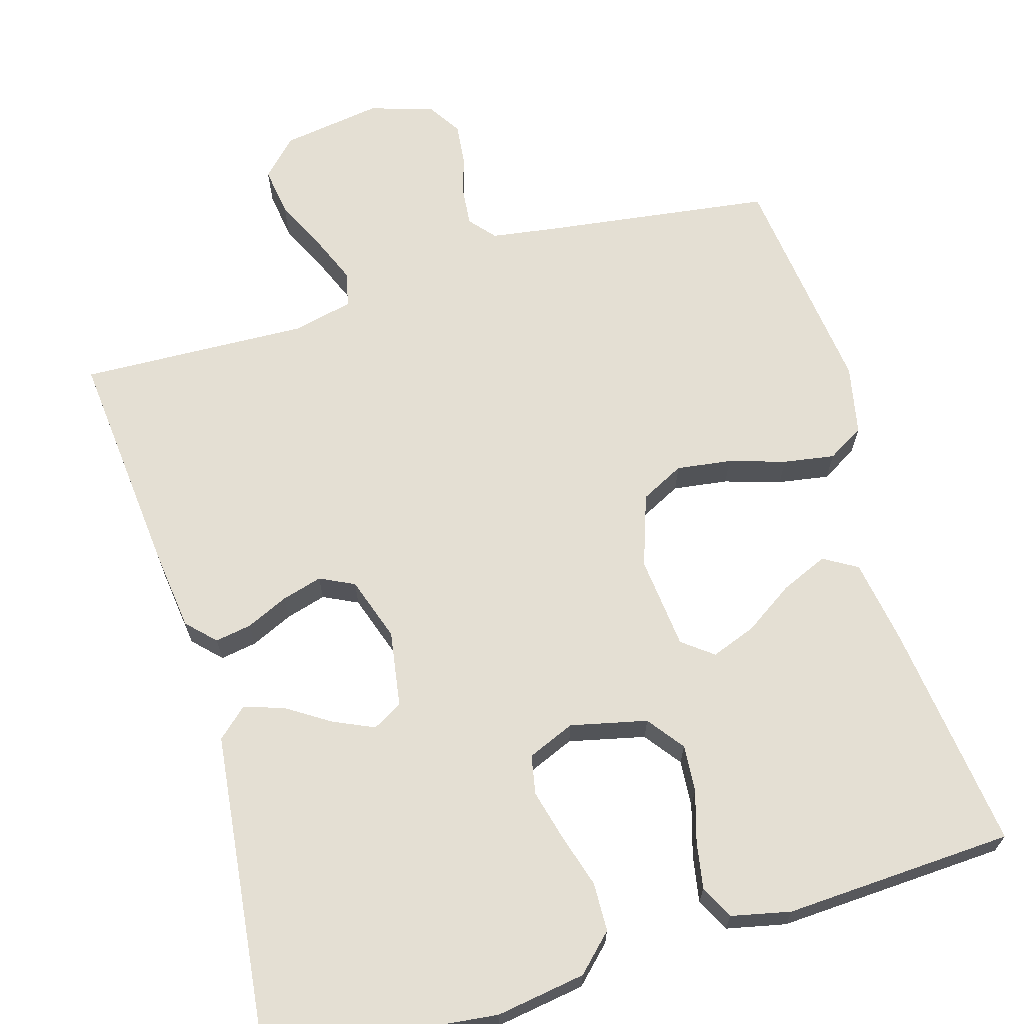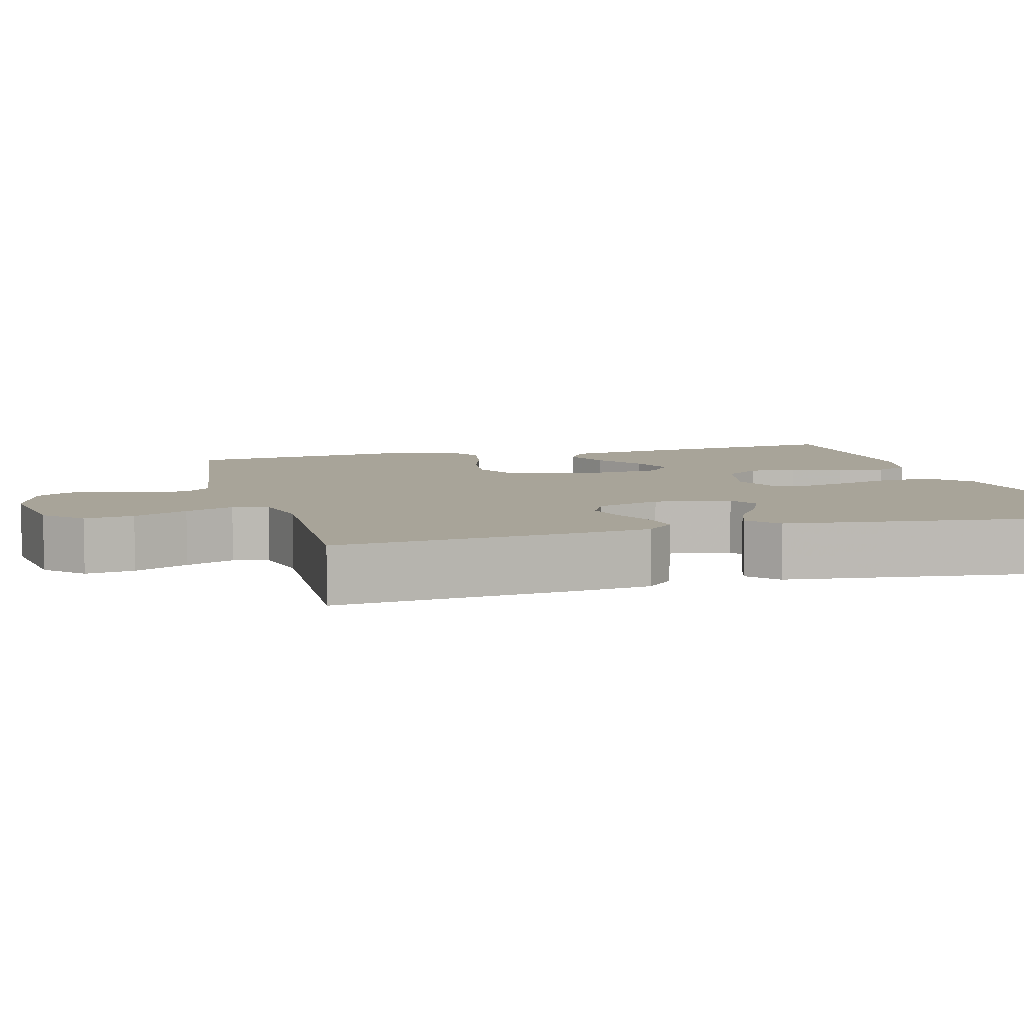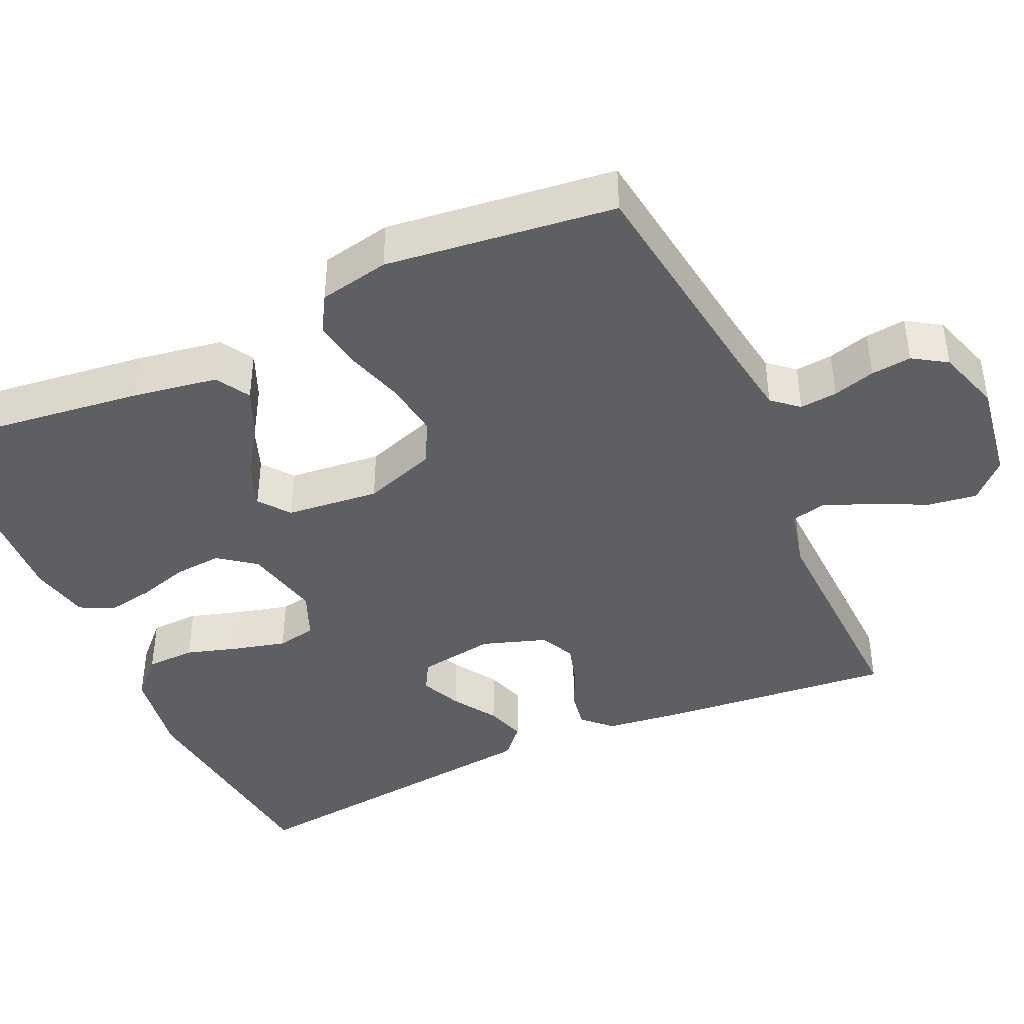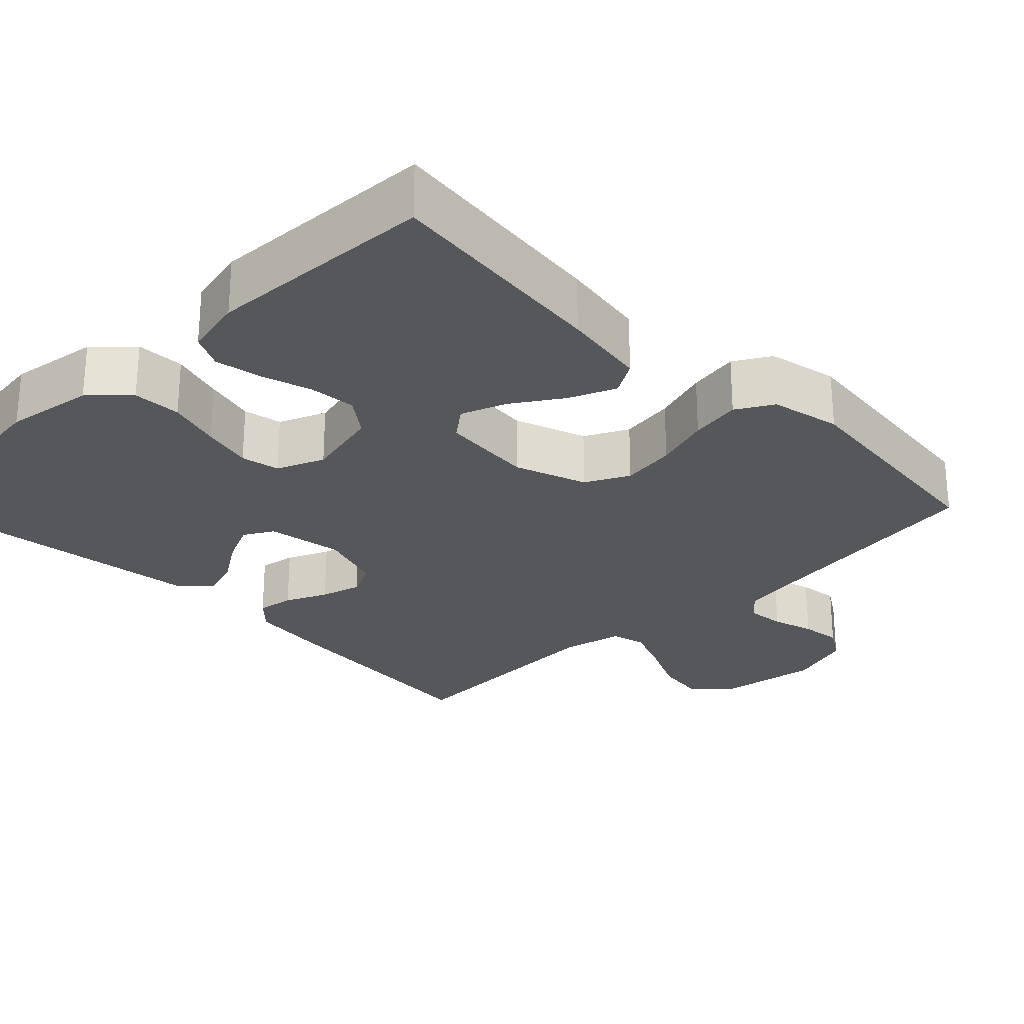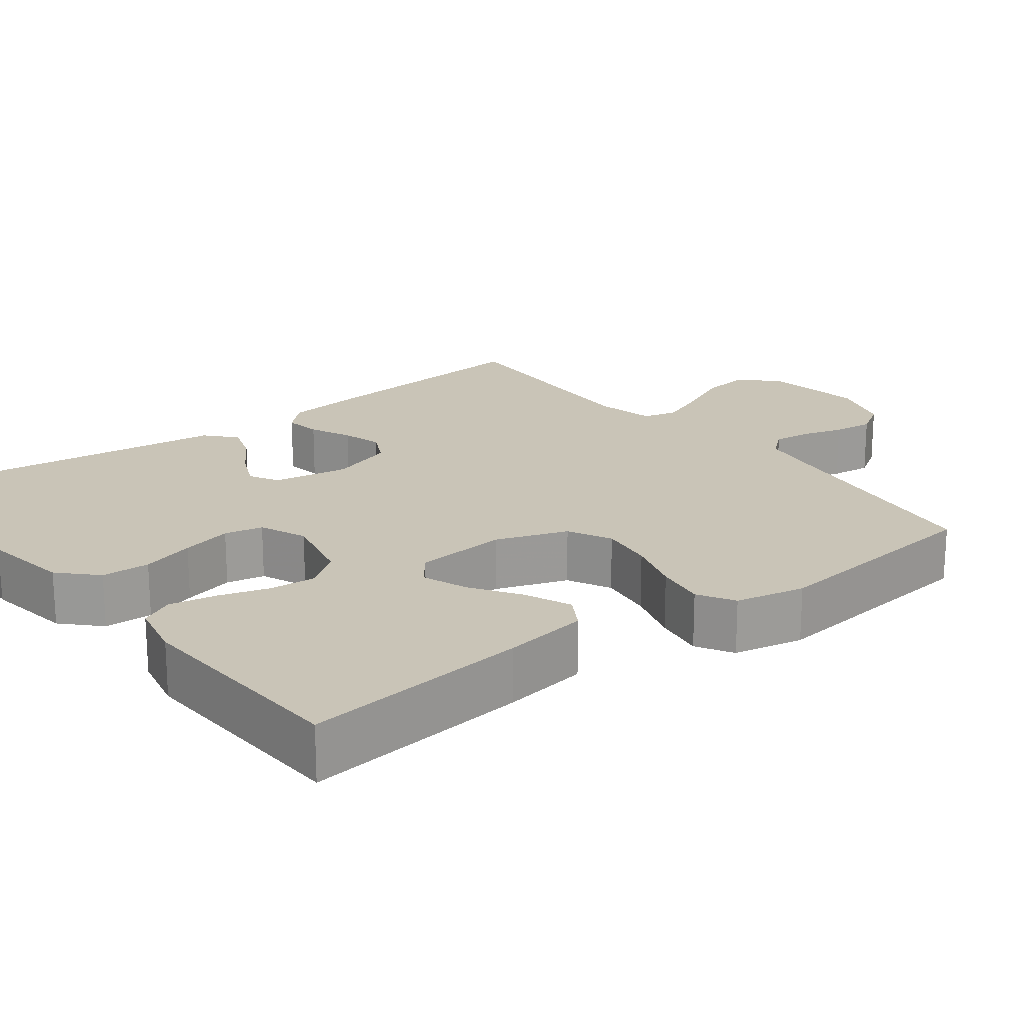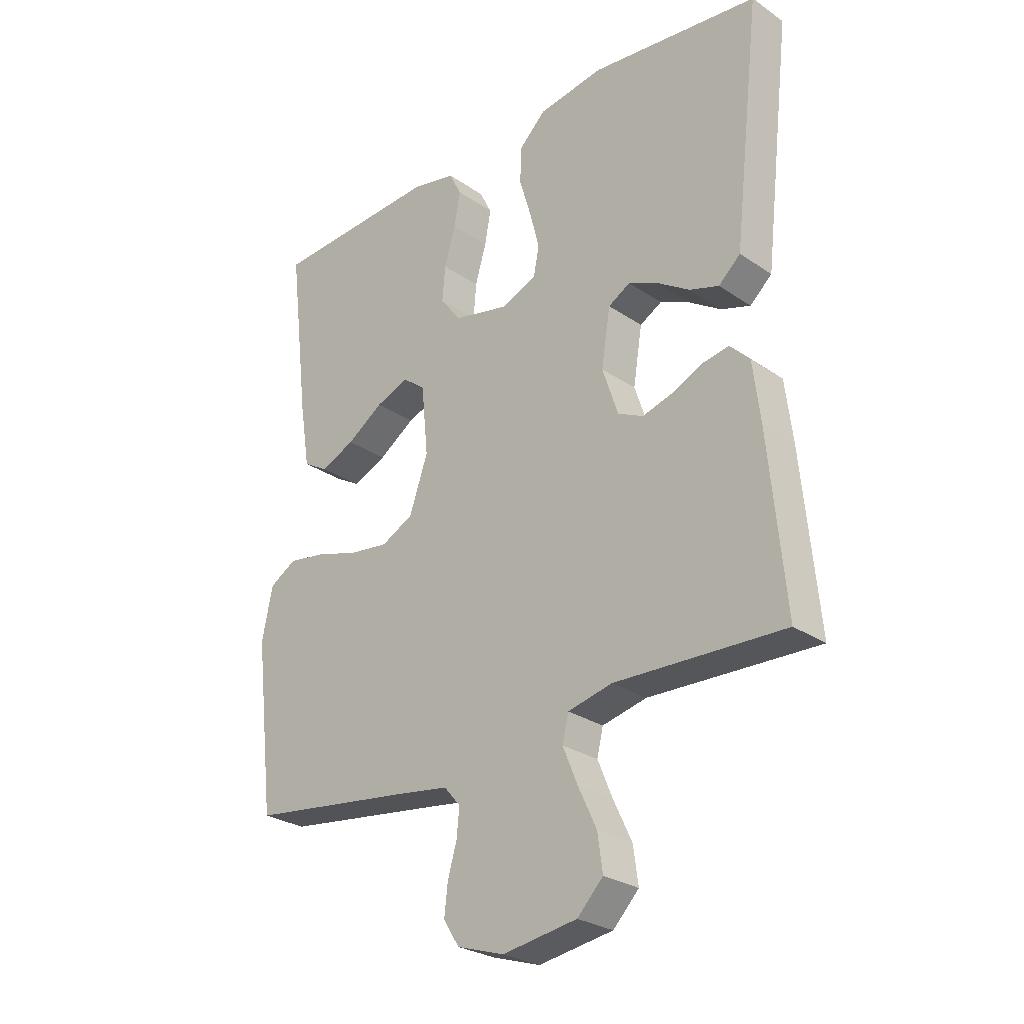
<metadata>
{"format":"obj","ext":"obj","renderer":"f3d","projection":"perspective","resolution":1024,"background":"white","views":[{"elev":66.7,"azim":-16.5,"up":"+Y"},{"elev":7.1,"azim":-105.0,"up":"+Y"},{"elev":-41.9,"azim":114.3,"up":"+Y"},{"elev":-26.4,"azim":44.7,"up":"+Y"},{"elev":20.0,"azim":52.5,"up":"+Y"},{"elev":-27.4,"azim":-136.2,"up":"+Z"}]}
</metadata>
<code>
v -0.5 0.07 -0.5
v -0.472 0.07 -0.2
v -0.459 0.07 -0.094
v -0.424 0.07 -0.058
v -0.376 0.07 -0.066
v -0.321 0.07 -0.091
v -0.268 0.07 -0.106
v -0.223 0.07 -0.084
v -0.195 0.07 0
v -0.211 0.07 0.1
v -0.25 0.07 0.122
v -0.303 0.07 0.098
v -0.36 0.07 0.061
v -0.412 0.07 0.044
v -0.451 0.07 0.079
v -0.465 0.07 0.2
v -0.5 0.07 0.5
v -0.2 0.07 0.535
v -0.083 0.07 0.517
v -0.036 0.07 0.471
v -0.034 0.07 0.407
v -0.055 0.07 0.337
v -0.072 0.07 0.27
v -0.062 0.07 0.219
v 0 0.07 0.193
v 0.1 0.07 0.216
v 0.136 0.07 0.264
v 0.131 0.07 0.326
v 0.111 0.07 0.393
v 0.1 0.07 0.454
v 0.122 0.07 0.498
v 0.2 0.07 0.515
v 0.5 0.07 0.5
v 0.464 0.07 0.2
v 0.446 0.07 0.088
v 0.402 0.07 0.062
v 0.341 0.07 0.088
v 0.276 0.07 0.131
v 0.217 0.07 0.153
v 0.177 0.07 0.122
v 0.165 0.07 0
v 0.198 0.07 -0.095
v 0.255 0.07 -0.124
v 0.327 0.07 -0.114
v 0.401 0.07 -0.091
v 0.468 0.07 -0.08
v 0.516 0.07 -0.108
v 0.535 0.07 -0.2
v 0.5 0.07 -0.5
v 0.2 0.07 -0.541
v 0.114 0.07 -0.554
v 0.085 0.07 -0.588
v 0.09 0.07 -0.637
v 0.106 0.07 -0.692
v 0.112 0.07 -0.745
v 0.084 0.07 -0.789
v 0 0.07 -0.816
v -0.132 0.07 -0.796
v -0.178 0.07 -0.749
v -0.169 0.07 -0.685
v -0.136 0.07 -0.615
v -0.11 0.07 -0.552
v -0.121 0.07 -0.506
v -0.2 0.07 -0.488
v -0.5 0 -0.5
v -0.472 0 -0.2
v -0.459 0 -0.094
v -0.424 0 -0.058
v -0.376 0 -0.066
v -0.321 0 -0.091
v -0.268 0 -0.106
v -0.223 0 -0.084
v -0.195 0 0
v -0.211 0 0.1
v -0.25 0 0.122
v -0.303 0 0.098
v -0.36 0 0.061
v -0.412 0 0.044
v -0.451 0 0.079
v -0.465 0 0.2
v -0.5 0 0.5
v -0.2 0 0.535
v -0.083 0 0.517
v -0.036 0 0.471
v -0.034 0 0.407
v -0.055 0 0.337
v -0.072 0 0.27
v -0.062 0 0.219
v 0 0 0.193
v 0.1 0 0.216
v 0.136 0 0.264
v 0.131 0 0.326
v 0.111 0 0.393
v 0.1 0 0.454
v 0.122 0 0.498
v 0.2 0 0.515
v 0.5 0 0.5
v 0.464 0 0.2
v 0.446 0 0.088
v 0.402 0 0.062
v 0.341 0 0.088
v 0.276 0 0.131
v 0.217 0 0.153
v 0.177 0 0.122
v 0.165 0 0
v 0.198 0 -0.095
v 0.255 0 -0.124
v 0.327 0 -0.114
v 0.401 0 -0.091
v 0.468 0 -0.08
v 0.516 0 -0.108
v 0.535 0 -0.2
v 0.5 0 -0.5
v 0.2 0 -0.541
v 0.114 0 -0.554
v 0.085 0 -0.588
v 0.09 0 -0.637
v 0.106 0 -0.692
v 0.112 0 -0.745
v 0.084 0 -0.789
v 0 0 -0.816
v -0.132 0 -0.796
v -0.178 0 -0.749
v -0.169 0 -0.685
v -0.136 0 -0.615
v -0.11 0 -0.552
v -0.121 0 -0.506
v -0.2 0 -0.488
f 58 59 60 61
f 58 61 62
f 57 58 62
f 56 57 62 63
f 53 54 55 56
f 52 53 56 63
f 47 48 49 50
f 47 50 51
f 44 45 46 47
f 43 44 47 51
f 42 43 51 52
f 35 36 37 38
f 35 38 39
f 34 35 39
f 33 34 39
f 32 33 39 40
f 28 29 30 31
f 27 28 31 32
f 19 20 21 22
f 19 22 23
f 16 17 18 19
f 16 19 23
f 15 16 23 24
f 12 13 14 15
f 11 12 15 24
f 3 4 5 6
f 3 6 7
f 64 1 2 3
f 63 64 3 7
f 41 42 52 63
f 27 32 40 41
f 26 27 41 63
f 25 26 63
f 10 11 24 25
f 9 10 25
f 8 9 25 63
f 7 8 63
f 125 124 123 122
f 126 125 122
f 126 122 121
f 127 126 121 120
f 120 119 118 117
f 127 120 117 116
f 114 113 112 111
f 115 114 111
f 111 110 109 108
f 115 111 108 107
f 116 115 107 106
f 102 101 100 99
f 103 102 99
f 103 99 98
f 103 98 97
f 104 103 97 96
f 95 94 93 92
f 96 95 92 91
f 86 85 84 83
f 87 86 83
f 83 82 81 80
f 87 83 80
f 88 87 80 79
f 79 78 77 76
f 88 79 76 75
f 70 69 68 67
f 71 70 67
f 67 66 65 128
f 71 67 128 127
f 127 116 106 105
f 105 104 96 91
f 127 105 91 90
f 127 90 89
f 89 88 75 74
f 89 74 73
f 127 89 73 72
f 127 72 71
f 1 65 66 2
f 2 66 67 3
f 3 67 68 4
f 4 68 69 5
f 5 69 70 6
f 6 70 71 7
f 7 71 72 8
f 8 72 73 9
f 9 73 74 10
f 10 74 75 11
f 11 75 76 12
f 12 76 77 13
f 13 77 78 14
f 14 78 79 15
f 15 79 80 16
f 16 80 81 17
f 17 81 82 18
f 18 82 83 19
f 19 83 84 20
f 20 84 85 21
f 21 85 86 22
f 22 86 87 23
f 23 87 88 24
f 24 88 89 25
f 25 89 90 26
f 26 90 91 27
f 27 91 92 28
f 28 92 93 29
f 29 93 94 30
f 30 94 95 31
f 31 95 96 32
f 32 96 97 33
f 33 97 98 34
f 34 98 99 35
f 35 99 100 36
f 36 100 101 37
f 37 101 102 38
f 38 102 103 39
f 39 103 104 40
f 40 104 105 41
f 41 105 106 42
f 42 106 107 43
f 43 107 108 44
f 44 108 109 45
f 45 109 110 46
f 46 110 111 47
f 47 111 112 48
f 48 112 113 49
f 49 113 114 50
f 50 114 115 51
f 51 115 116 52
f 52 116 117 53
f 53 117 118 54
f 54 118 119 55
f 55 119 120 56
f 56 120 121 57
f 57 121 122 58
f 58 122 123 59
f 59 123 124 60
f 60 124 125 61
f 61 125 126 62
f 62 126 127 63
f 63 127 128 64
f 64 128 65 1

</code>
